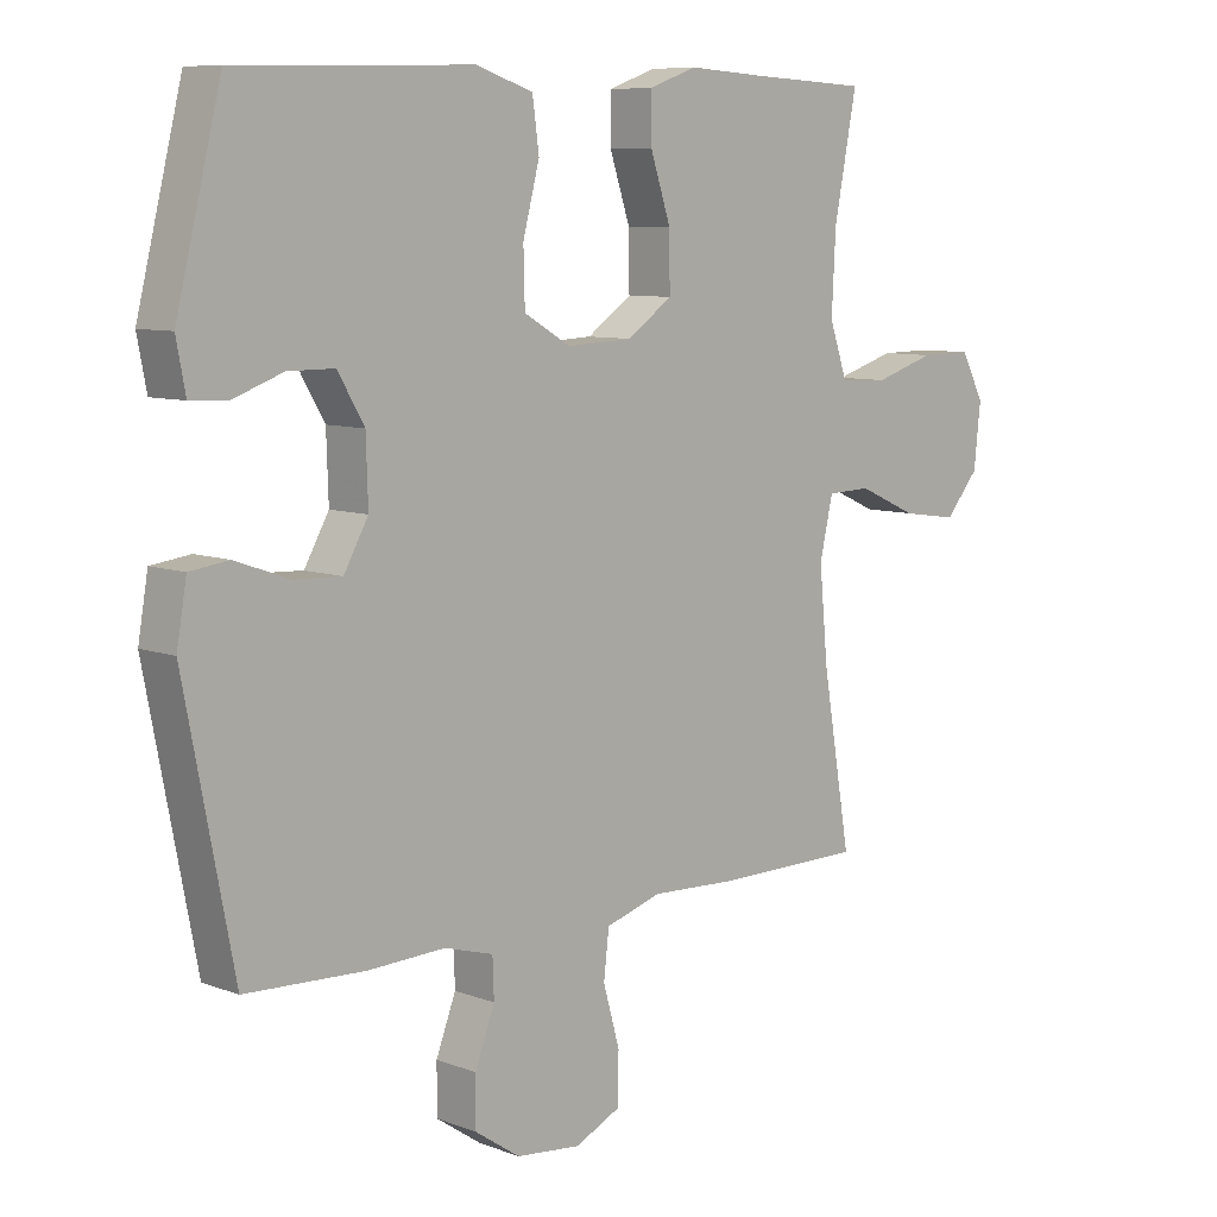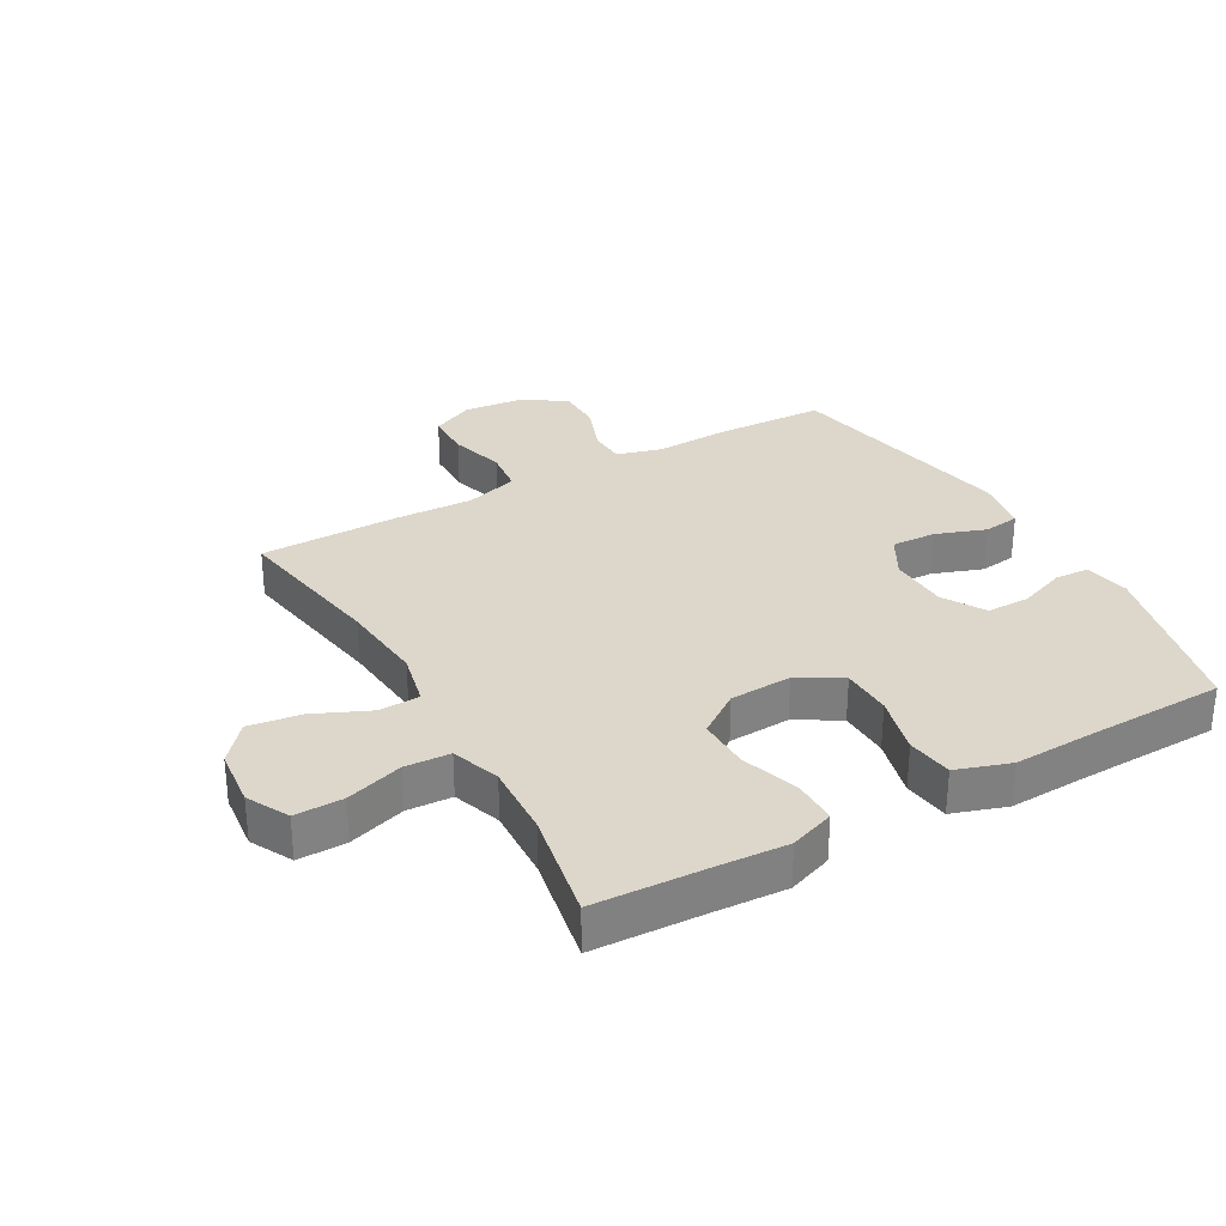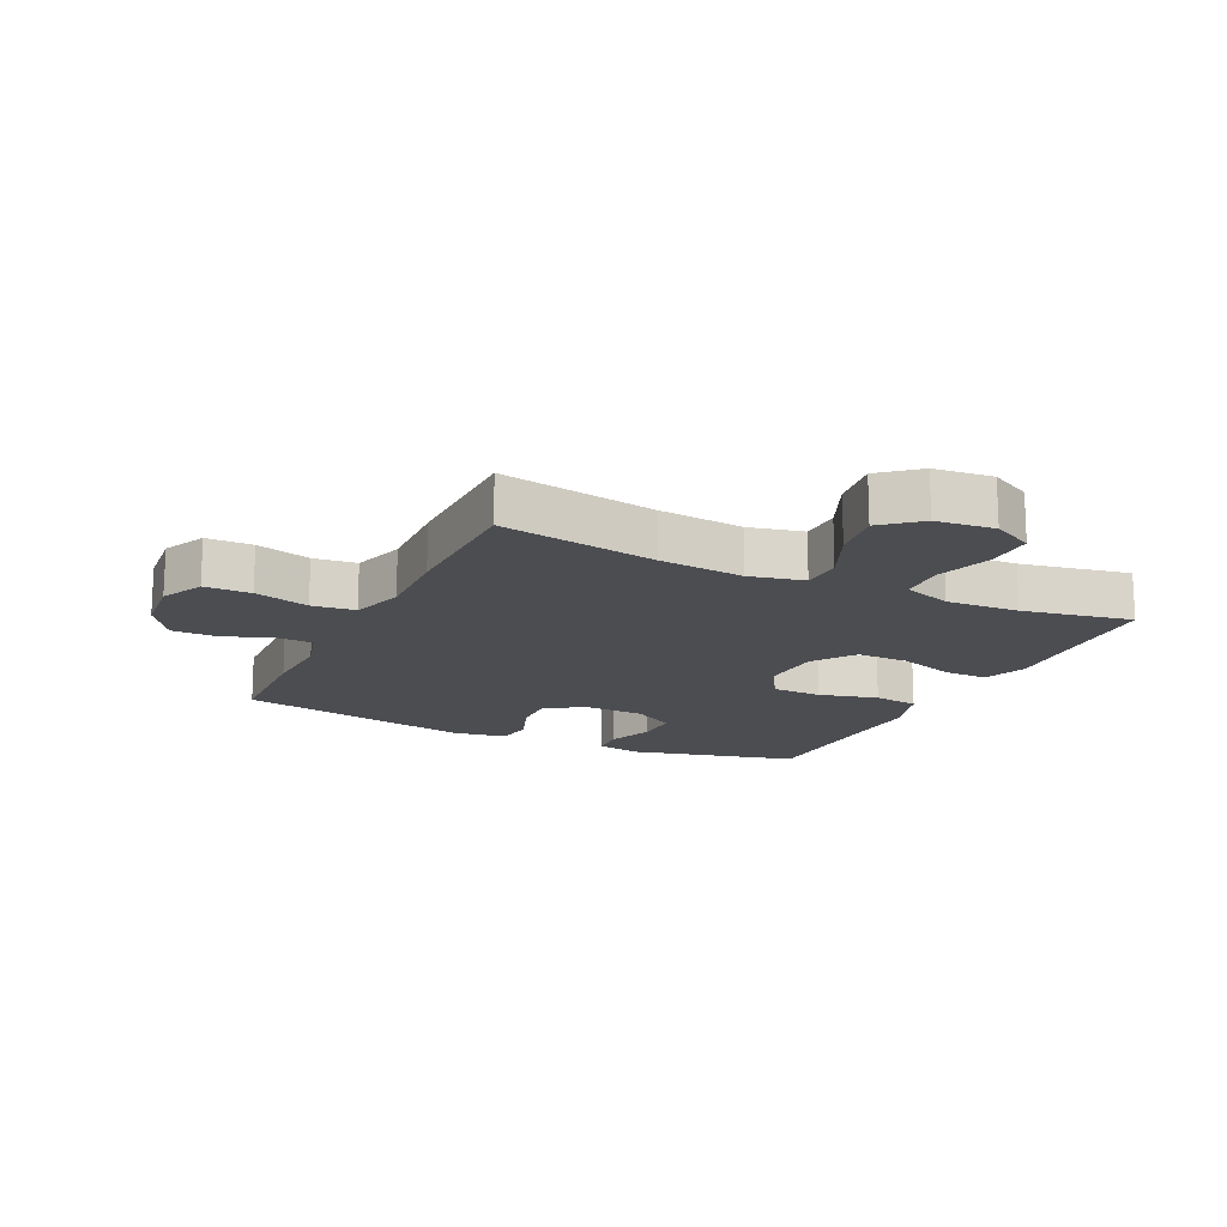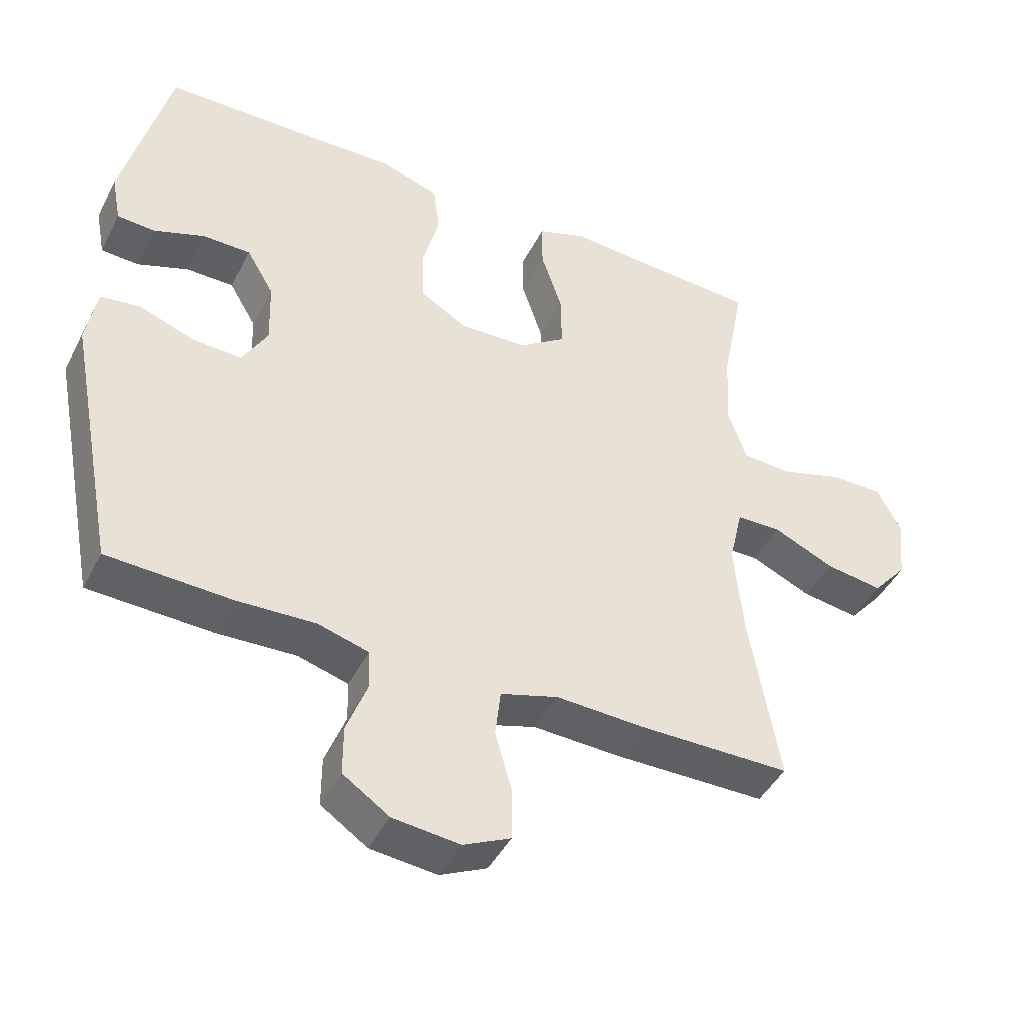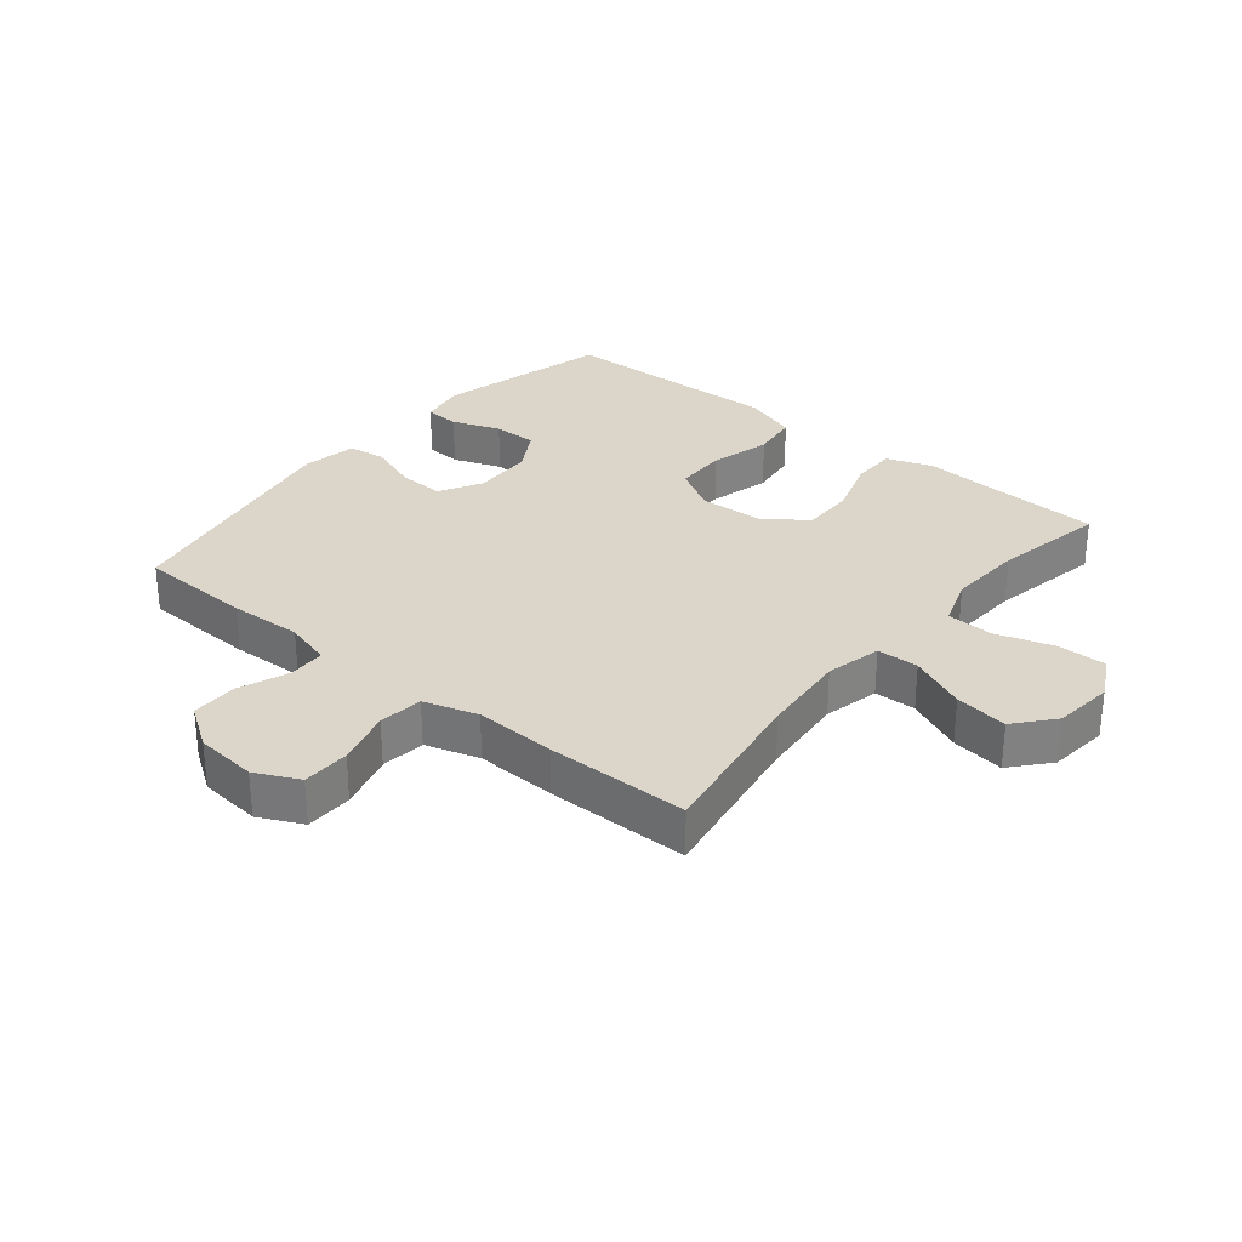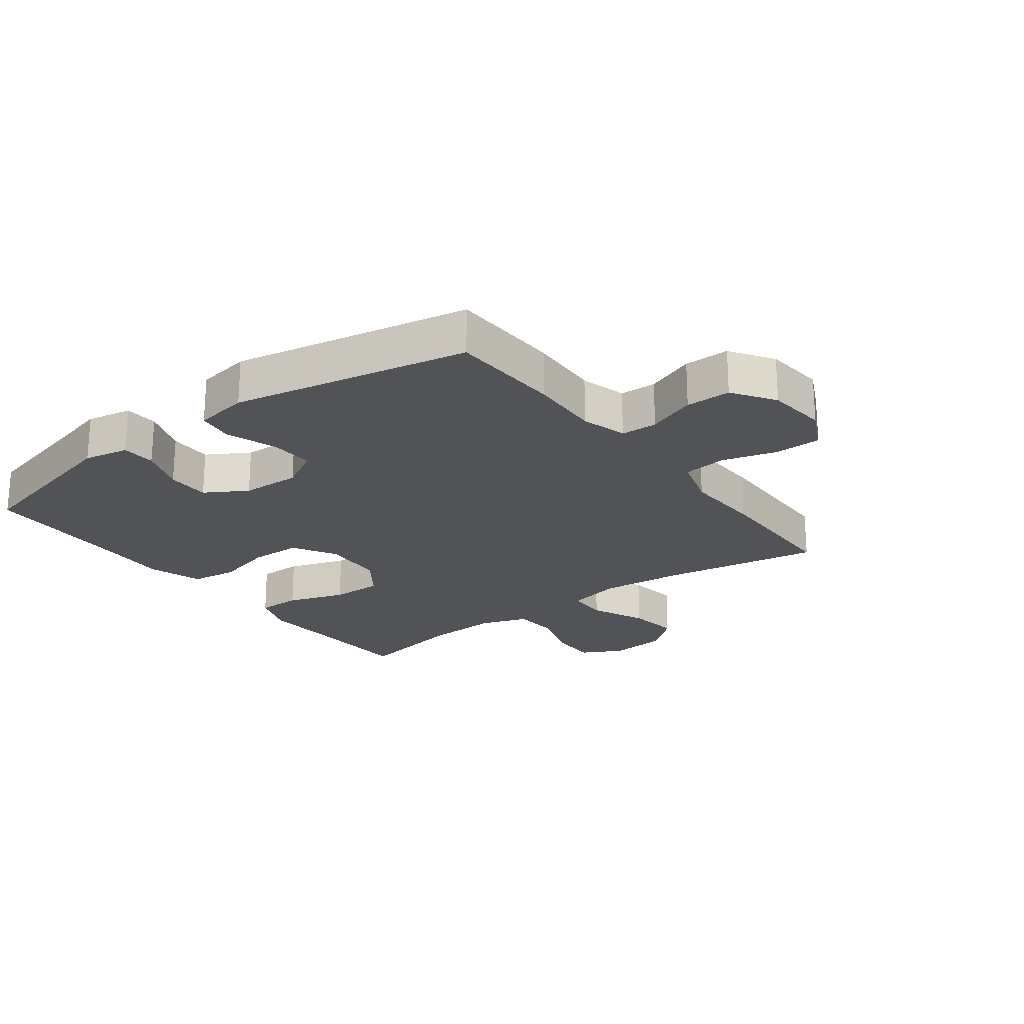
<metadata>
{"format":"obj","ext":"obj","renderer":"f3d","projection":"perspective","resolution":1024,"background":"white","views":[{"elev":8.2,"azim":135.9,"up":"+Z"},{"elev":30.7,"azim":-29.5,"up":"+Y"},{"elev":-16.2,"azim":-115.7,"up":"+Y"},{"elev":-44.7,"azim":154.1,"up":"+Z"},{"elev":30.1,"azim":-140.6,"up":"+Y"},{"elev":-22.3,"azim":126.8,"up":"+Y"}]}
</metadata>
<code>
v 0.5 0.07 -0.5
v 0.319 0.07 -0.507
v 0.203 0.07 -0.502
v 0.129 0.07 -0.523
v 0.127 0.07 -0.582
v 0.157 0.07 -0.661
v 0.157 0.07 -0.734
v 0.089 0.07 -0.78
v -0.009 0.07 -0.79
v -0.078 0.07 -0.757
v -0.079 0.07 -0.682
v -0.054 0.07 -0.593
v -0.062 0.07 -0.523
v -0.147 0.07 -0.497
v -0.275 0.07 -0.502
v -0.5 0.07 -0.5
v -0.457 0.07 -0.246
v -0.444 0.07 -0.108
v -0.464 0.07 -0.02
v -0.53 0.07 -0.018
v -0.62 0.07 -0.058
v -0.704 0.07 -0.07
v -0.755 0.07 -0.01
v -0.765 0.07 0.085
v -0.73 0.07 0.152
v -0.652 0.07 0.151
v -0.56 0.07 0.122
v -0.487 0.07 0.126
v -0.46 0.07 0.204
v -0.466 0.07 0.323
v -0.5 0.07 0.5
v -0.318 0.07 0.509
v -0.205 0.07 0.516
v -0.133 0.07 0.49
v -0.133 0.07 0.419
v -0.164 0.07 0.325
v -0.165 0.07 0.241
v -0.097 0.07 0.193
v 0.003 0.07 0.188
v 0.073 0.07 0.229
v 0.075 0.07 0.311
v 0.05 0.07 0.407
v 0.06 0.07 0.481
v 0.147 0.07 0.51
v 0.276 0.07 0.505
v 0.5 0.07 0.5
v 0.568 0.07 0.225
v 0.554 0.07 0.152
v 0.499 0.07 0.149
v 0.423 0.07 0.177
v 0.353 0.07 0.177
v 0.313 0.07 0.109
v 0.31 0.07 0.013
v 0.347 0.07 -0.053
v 0.419 0.07 -0.05
v 0.5 0.07 -0.021
v 0.559 0.07 -0.029
v 0.574 0.07 -0.117
v 0.5 0 -0.5
v 0.319 0 -0.507
v 0.203 0 -0.502
v 0.129 0 -0.523
v 0.127 0 -0.582
v 0.157 0 -0.661
v 0.157 0 -0.734
v 0.089 0 -0.78
v -0.009 0 -0.79
v -0.078 0 -0.757
v -0.079 0 -0.682
v -0.054 0 -0.593
v -0.062 0 -0.523
v -0.147 0 -0.497
v -0.275 0 -0.502
v -0.5 0 -0.5
v -0.457 0 -0.246
v -0.444 0 -0.108
v -0.464 0 -0.02
v -0.53 0 -0.018
v -0.62 0 -0.058
v -0.704 0 -0.07
v -0.755 0 -0.01
v -0.765 0 0.085
v -0.73 0 0.152
v -0.652 0 0.151
v -0.56 0 0.122
v -0.487 0 0.126
v -0.46 0 0.204
v -0.466 0 0.323
v -0.5 0 0.5
v -0.318 0 0.509
v -0.205 0 0.516
v -0.133 0 0.49
v -0.133 0 0.419
v -0.164 0 0.325
v -0.165 0 0.241
v -0.097 0 0.193
v 0.003 0 0.188
v 0.073 0 0.229
v 0.075 0 0.311
v 0.05 0 0.407
v 0.06 0 0.481
v 0.147 0 0.51
v 0.276 0 0.505
v 0.5 0 0.5
v 0.568 0 0.225
v 0.554 0 0.152
v 0.499 0 0.149
v 0.423 0 0.177
v 0.353 0 0.177
v 0.313 0 0.109
v 0.31 0 0.013
v 0.347 0 -0.053
v 0.419 0 -0.05
v 0.5 0 -0.021
v 0.559 0 -0.029
v 0.574 0 -0.117
f 1 2 3
f 58 1 3
f 57 58 3
f 56 57 3
f 55 56 3
f 54 55 3 4
f 53 54 4
f 52 53 4
f 48 49 50
f 47 48 50
f 46 47 50
f 45 46 50
f 45 50 51
f 44 45 51
f 43 44 51
f 42 43 51
f 41 42 51
f 40 41 51 52
f 34 35 36
f 33 34 36
f 32 33 36
f 32 36 37
f 31 32 37
f 30 31 37
f 29 30 37 38
f 25 26 27
f 24 25 27
f 23 24 27
f 22 23 27
f 21 22 27
f 20 21 27
f 19 20 27 28
f 29 38 39
f 28 29 39
f 19 28 39
f 18 19 39
f 14 15 16 17
f 10 11 12
f 9 10 12
f 8 9 12
f 7 8 12
f 6 7 12
f 5 6 12
f 4 5 12 13
f 39 40 52
f 18 39 52
f 17 18 52
f 14 17 52
f 13 14 52
f 4 13 52
f 61 60 59
f 61 59 116
f 61 116 115
f 61 115 114
f 61 114 113
f 62 61 113 112
f 62 112 111
f 62 111 110
f 108 107 106
f 108 106 105
f 108 105 104
f 108 104 103
f 109 108 103
f 109 103 102
f 109 102 101
f 109 101 100
f 109 100 99
f 110 109 99 98
f 94 93 92
f 94 92 91
f 94 91 90
f 95 94 90
f 95 90 89
f 95 89 88
f 96 95 88 87
f 85 84 83
f 85 83 82
f 85 82 81
f 85 81 80
f 85 80 79
f 85 79 78
f 86 85 78 77
f 97 96 87
f 97 87 86
f 97 86 77
f 97 77 76
f 75 74 73 72
f 70 69 68
f 70 68 67
f 70 67 66
f 70 66 65
f 70 65 64
f 70 64 63
f 71 70 63 62
f 110 98 97
f 110 97 76
f 110 76 75
f 110 75 72
f 110 72 71
f 110 71 62
f 1 59 60 2
f 2 60 61 3
f 3 61 62 4
f 4 62 63 5
f 5 63 64 6
f 6 64 65 7
f 7 65 66 8
f 8 66 67 9
f 9 67 68 10
f 10 68 69 11
f 11 69 70 12
f 12 70 71 13
f 13 71 72 14
f 14 72 73 15
f 15 73 74 16
f 16 74 75 17
f 17 75 76 18
f 18 76 77 19
f 19 77 78 20
f 20 78 79 21
f 21 79 80 22
f 22 80 81 23
f 23 81 82 24
f 24 82 83 25
f 25 83 84 26
f 26 84 85 27
f 27 85 86 28
f 28 86 87 29
f 29 87 88 30
f 30 88 89 31
f 31 89 90 32
f 32 90 91 33
f 33 91 92 34
f 34 92 93 35
f 35 93 94 36
f 36 94 95 37
f 37 95 96 38
f 38 96 97 39
f 39 97 98 40
f 40 98 99 41
f 41 99 100 42
f 42 100 101 43
f 43 101 102 44
f 44 102 103 45
f 45 103 104 46
f 46 104 105 47
f 47 105 106 48
f 48 106 107 49
f 49 107 108 50
f 50 108 109 51
f 51 109 110 52
f 52 110 111 53
f 53 111 112 54
f 54 112 113 55
f 55 113 114 56
f 56 114 115 57
f 57 115 116 58
f 58 116 59 1

</code>
